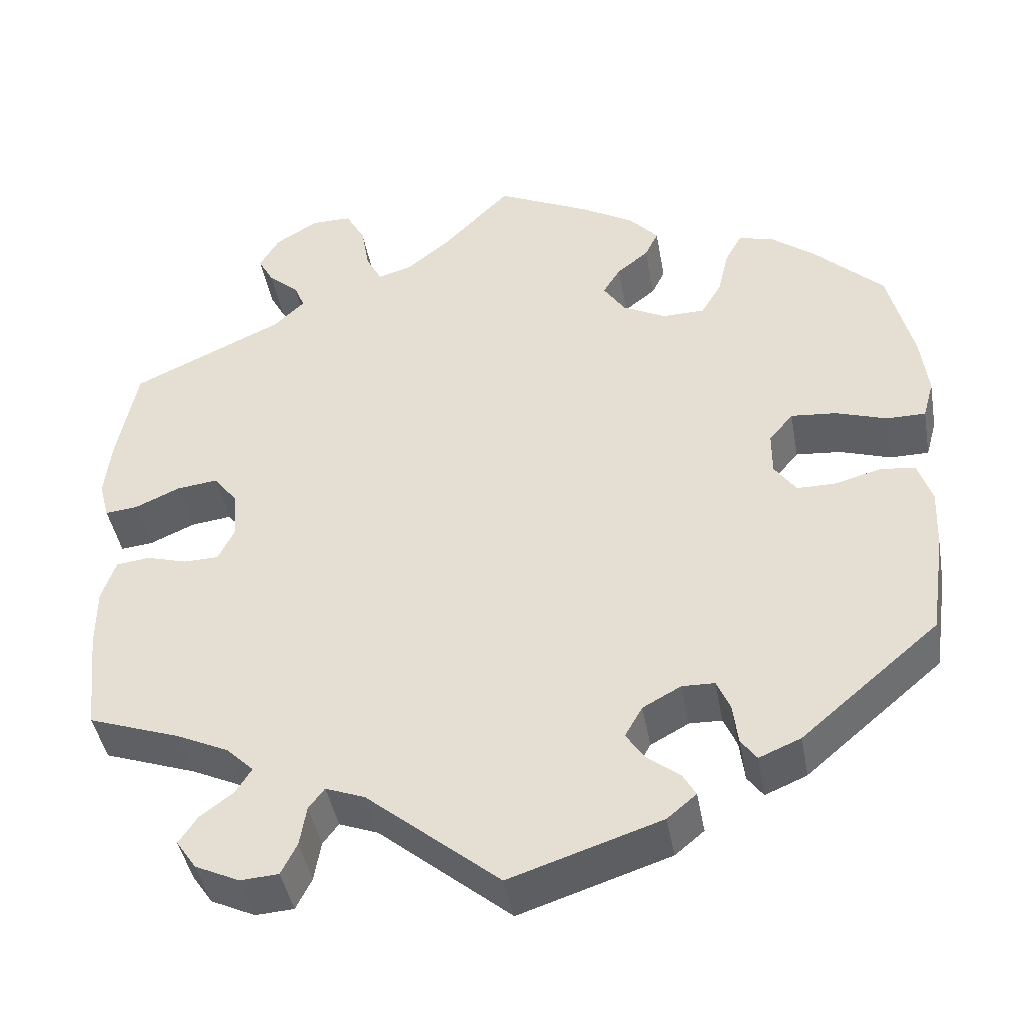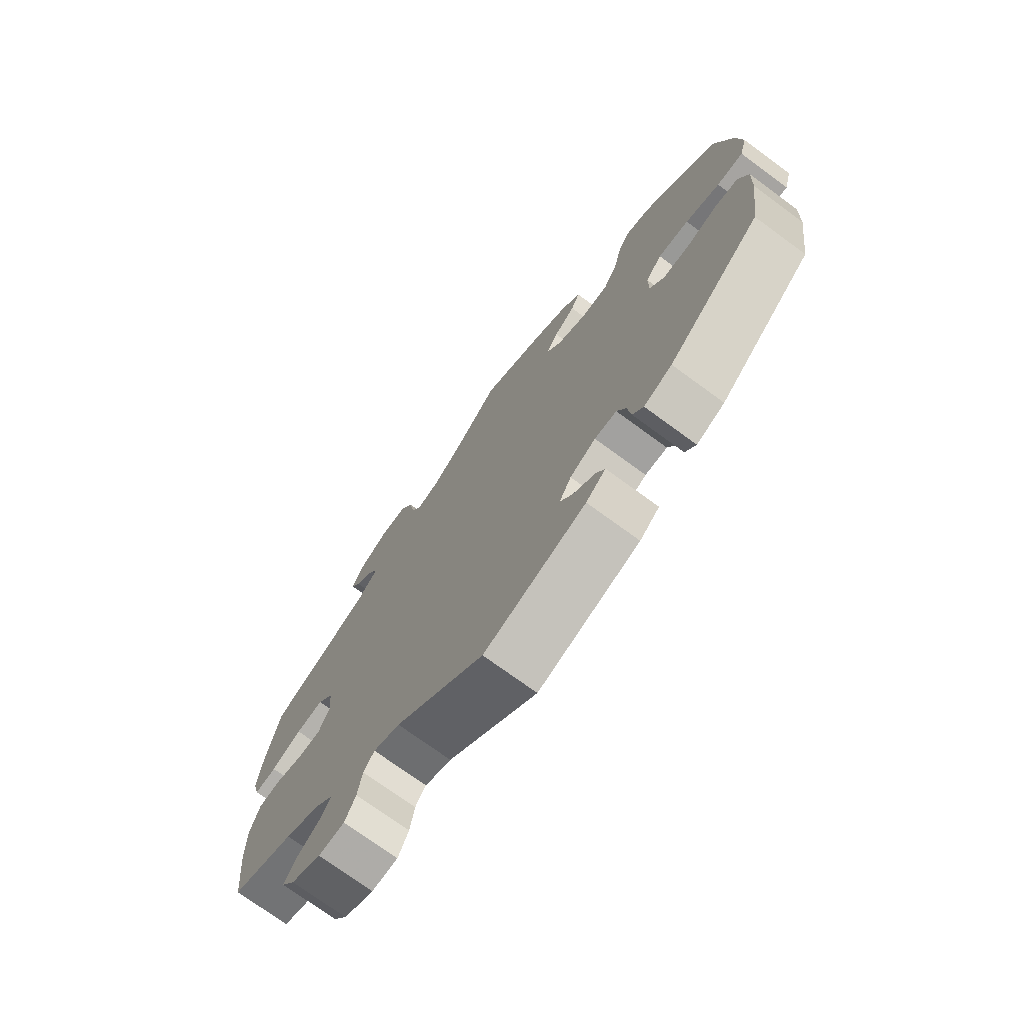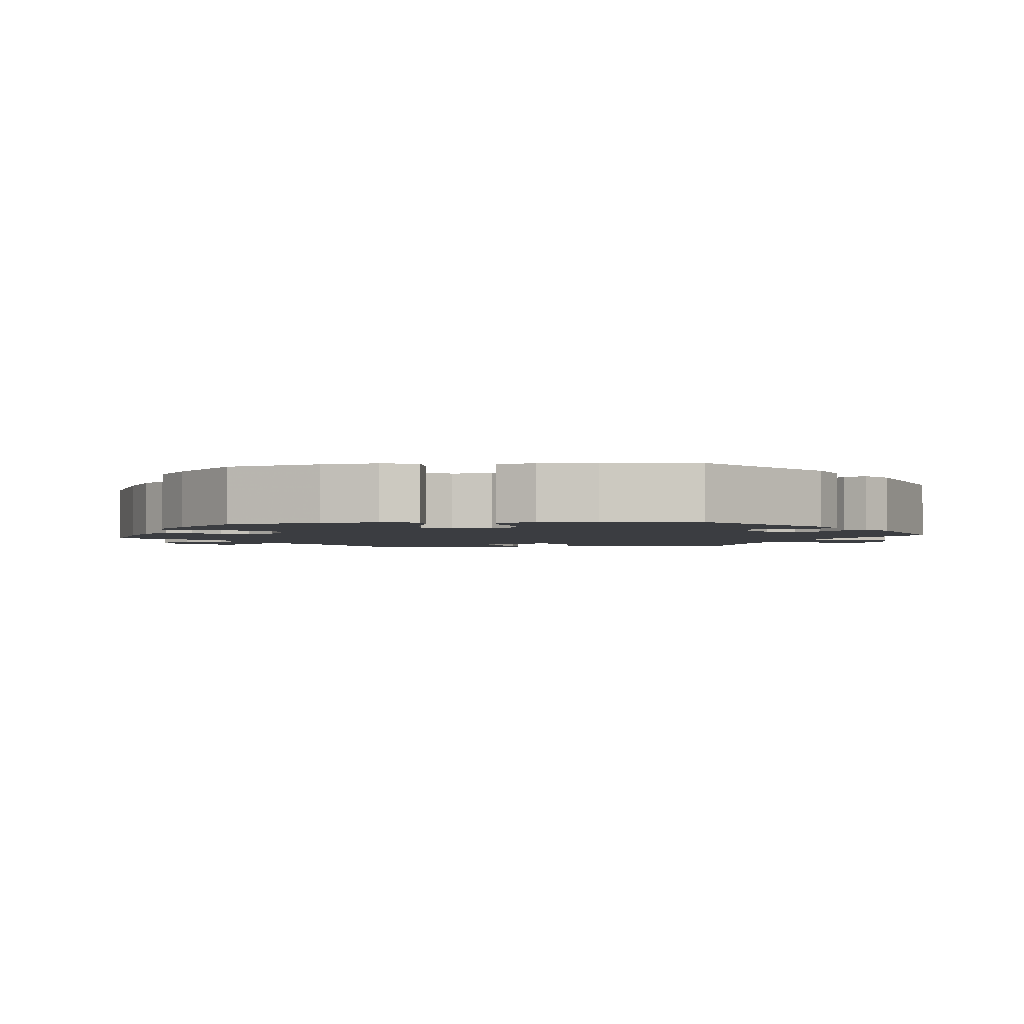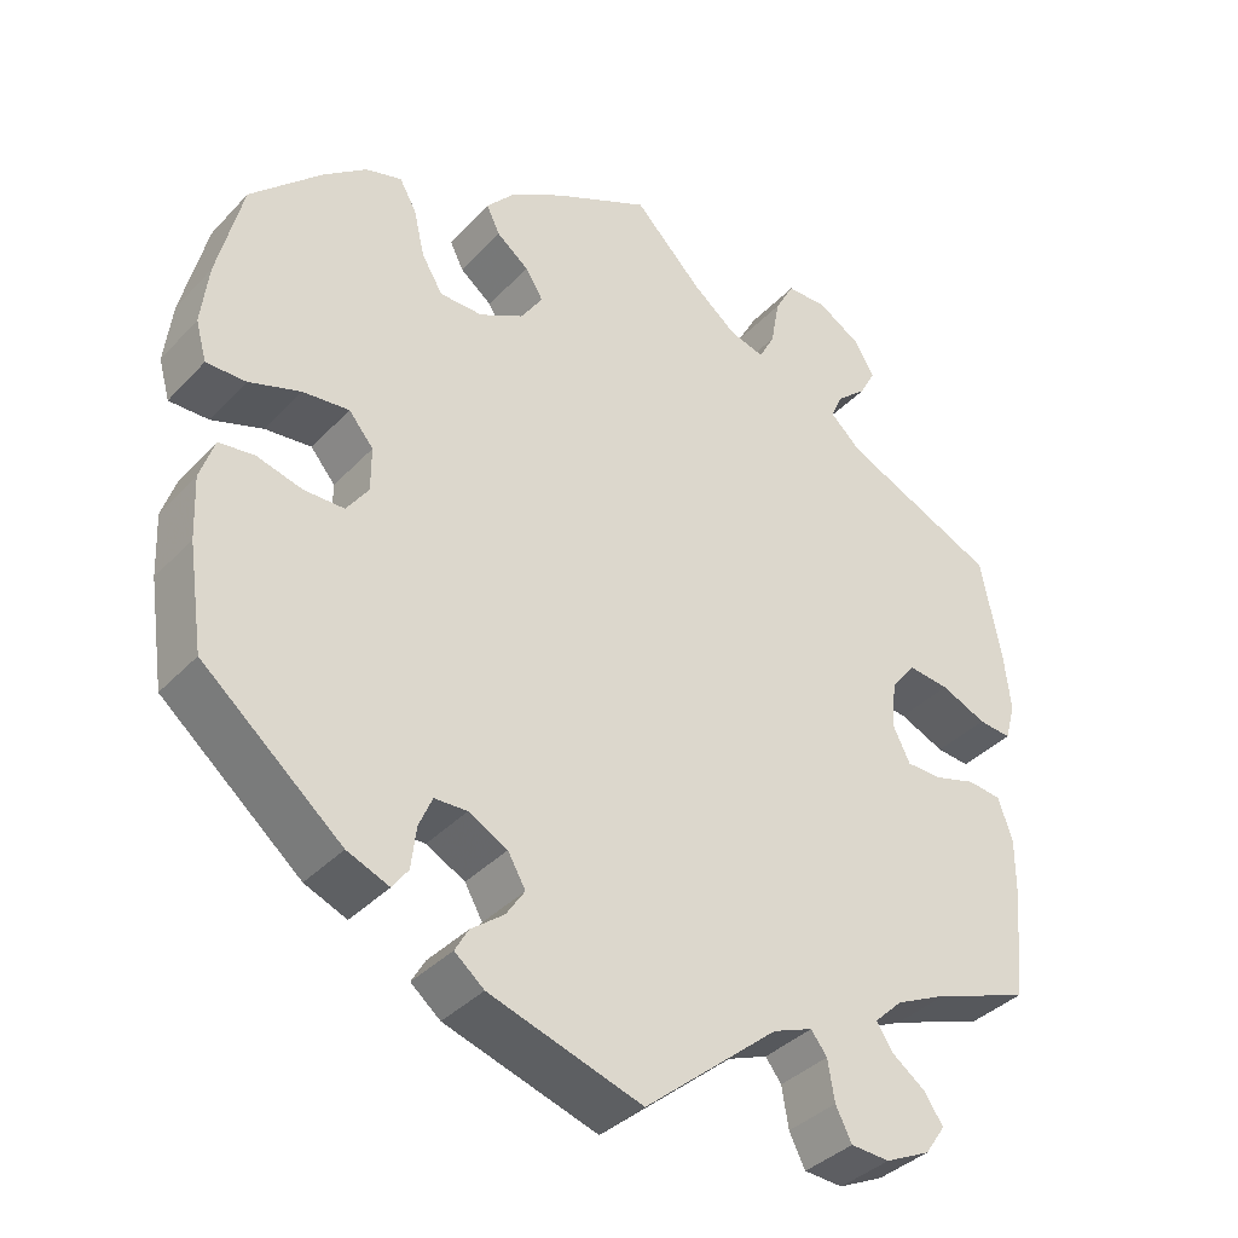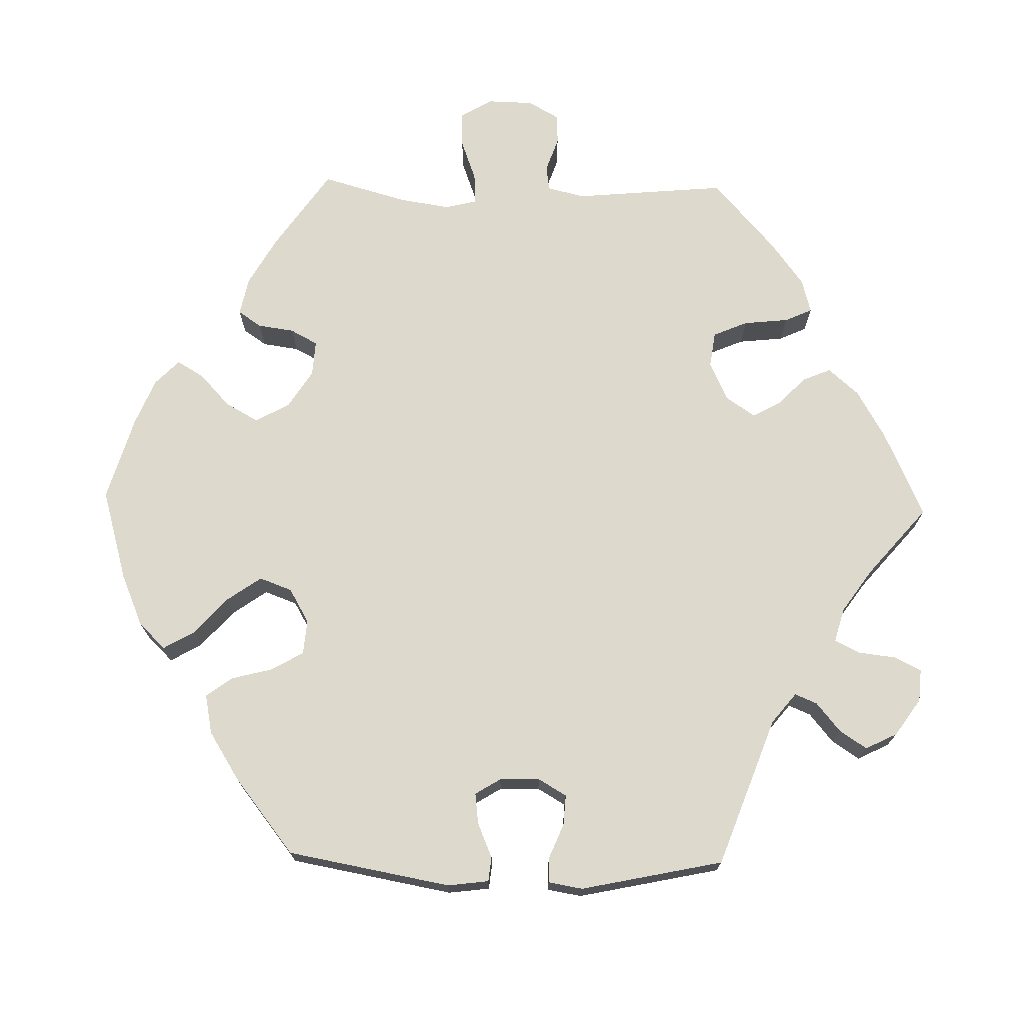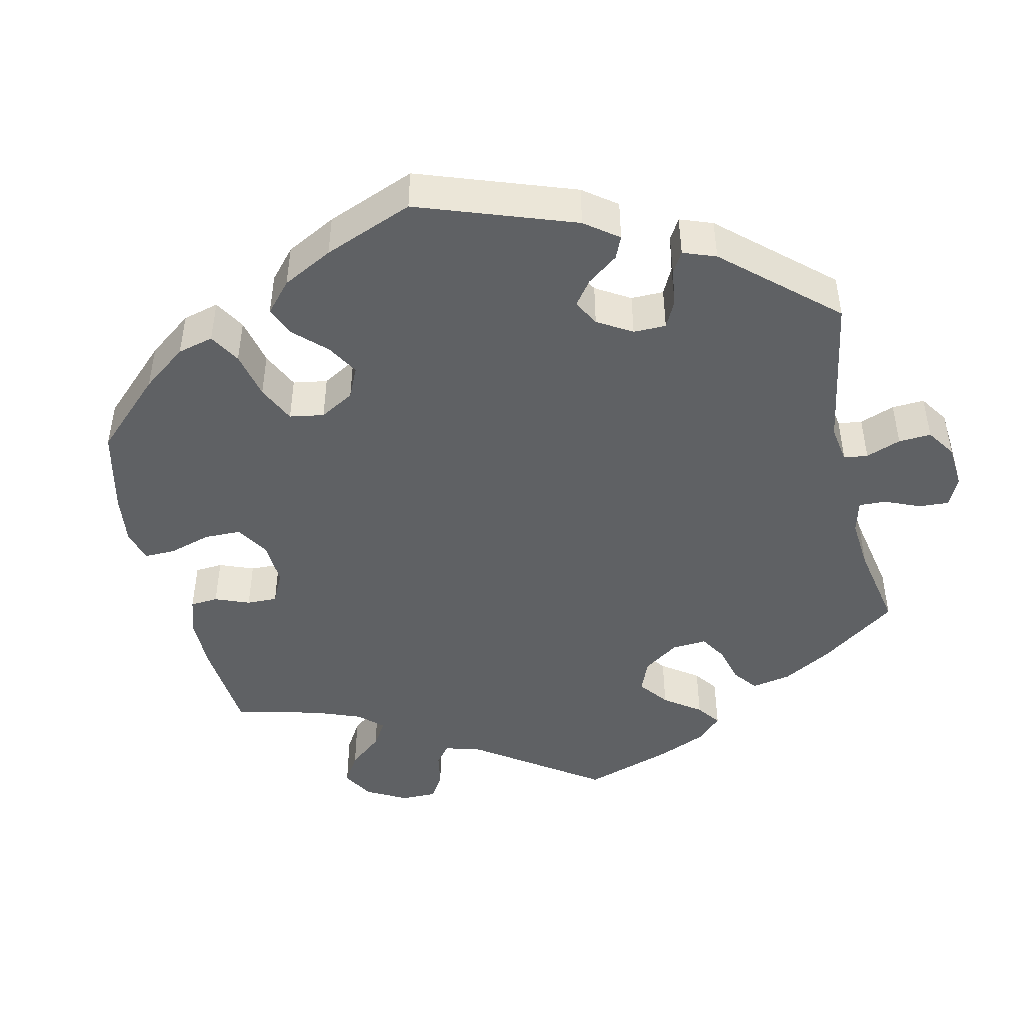
<metadata>
{"format":"obj","ext":"obj","renderer":"f3d","projection":"perspective","resolution":1024,"background":"white","views":[{"elev":-43.0,"azim":10.1,"up":"+Z"},{"elev":-73.5,"azim":53.8,"up":"+Z"},{"elev":-2.5,"azim":96.8,"up":"+Y"},{"elev":-37.0,"azim":142.8,"up":"+Z"},{"elev":72.0,"azim":151.3,"up":"+Y"},{"elev":-45.7,"azim":133.0,"up":"+Y"}]}
</metadata>
<code>
v 0.113 0.07 0.524
v 0.176 0.07 0.487
v 0.21 0.07 0.449
v 0.194 0.07 0.416
v 0.156 0.07 0.386
v 0.135 0.07 0.352
v 0.161 0.07 0.313
v 0.213 0.07 0.286
v 0.264 0.07 0.287
v 0.289 0.07 0.329
v 0.302 0.07 0.385
v 0.322 0.07 0.421
v 0.365 0.07 0.409
v 0.417 0.07 0.369
v 0.501 0.07 0.289
v 0.531 0.07 0.168
v 0.54 0.07 0.095
v 0.527 0.07 0.048
v 0.48 0.07 0.048
v 0.419 0.07 0.068
v 0.364 0.07 0.073
v 0.335 0.07 0.038
v 0.335 0.07 -0.014
v 0.361 0.07 -0.051
v 0.409 0.07 -0.051
v 0.463 0.07 -0.036
v 0.505 0.07 -0.041
v 0.522 0.07 -0.091
v 0.519 0.07 -0.165
v 0.501 0.07 -0.289
v 0.336 0.07 -0.429
v 0.286 0.07 -0.45
v 0.267 0.07 -0.424
v 0.261 0.07 -0.375
v 0.245 0.07 -0.338
v 0.206 0.07 -0.337
v 0.16 0.07 -0.362
v 0.139 0.07 -0.399
v 0.161 0.07 -0.432
v 0.2 0.07 -0.462
v 0.216 0.07 -0.49
v 0.181 0.07 -0.519
v 0 0.07 -0.578
v -0.159 0.07 -0.446
v -0.206 0.07 -0.428
v -0.225 0.07 -0.453
v -0.233 0.07 -0.501
v -0.252 0.07 -0.539
v -0.298 0.07 -0.542
v -0.351 0.07 -0.517
v -0.375 0.07 -0.482
v -0.353 0.07 -0.449
v -0.313 0.07 -0.419
v -0.294 0.07 -0.389
v -0.327 0.07 -0.357
v -0.389 0.07 -0.328
v -0.5 0.07 -0.289
v -0.513 0.07 -0.165
v -0.513 0.07 -0.091
v -0.496 0.07 -0.041
v -0.456 0.07 -0.036
v -0.407 0.07 -0.05
v -0.365 0.07 -0.049
v -0.345 0.07 -0.008
v -0.35 0.07 0.049
v -0.379 0.07 0.086
v -0.428 0.07 0.08
v -0.482 0.07 0.056
v -0.521 0.07 0.052
v -0.533 0.07 0.097
v -0.525 0.07 0.168
v -0.501 0.07 0.288
v -0.319 0.07 0.372
v -0.282 0.07 0.407
v -0.295 0.07 0.438
v -0.331 0.07 0.469
v -0.35 0.07 0.504
v -0.326 0.07 0.545
v -0.275 0.07 0.576
v -0.227 0.07 0.576
v -0.204 0.07 0.534
v -0.194 0.07 0.477
v -0.175 0.07 0.441
v -0.134 0.07 0.453
v -0.082 0.07 0.495
v -0.001 0.07 0.578
v 0.113 0 0.524
v 0.176 0 0.487
v 0.21 0 0.449
v 0.194 0 0.416
v 0.156 0 0.386
v 0.135 0 0.352
v 0.161 0 0.313
v 0.213 0 0.286
v 0.264 0 0.287
v 0.289 0 0.329
v 0.302 0 0.385
v 0.322 0 0.421
v 0.365 0 0.409
v 0.417 0 0.369
v 0.501 0 0.289
v 0.531 0 0.168
v 0.54 0 0.095
v 0.527 0 0.048
v 0.48 0 0.048
v 0.419 0 0.068
v 0.364 0 0.073
v 0.335 0 0.038
v 0.335 0 -0.014
v 0.361 0 -0.051
v 0.409 0 -0.051
v 0.463 0 -0.036
v 0.505 0 -0.041
v 0.522 0 -0.091
v 0.519 0 -0.165
v 0.501 0 -0.289
v 0.336 0 -0.429
v 0.286 0 -0.45
v 0.267 0 -0.424
v 0.261 0 -0.375
v 0.245 0 -0.338
v 0.206 0 -0.337
v 0.16 0 -0.362
v 0.139 0 -0.399
v 0.161 0 -0.432
v 0.2 0 -0.462
v 0.216 0 -0.49
v 0.181 0 -0.519
v 0 0 -0.578
v -0.159 0 -0.446
v -0.206 0 -0.428
v -0.225 0 -0.453
v -0.233 0 -0.501
v -0.252 0 -0.539
v -0.298 0 -0.542
v -0.351 0 -0.517
v -0.375 0 -0.482
v -0.353 0 -0.449
v -0.313 0 -0.419
v -0.294 0 -0.389
v -0.327 0 -0.357
v -0.389 0 -0.328
v -0.5 0 -0.289
v -0.513 0 -0.165
v -0.513 0 -0.091
v -0.496 0 -0.041
v -0.456 0 -0.036
v -0.407 0 -0.05
v -0.365 0 -0.049
v -0.345 0 -0.008
v -0.35 0 0.049
v -0.379 0 0.086
v -0.428 0 0.08
v -0.482 0 0.056
v -0.521 0 0.052
v -0.533 0 0.097
v -0.525 0 0.168
v -0.501 0 0.288
v -0.319 0 0.372
v -0.282 0 0.407
v -0.295 0 0.438
v -0.331 0 0.469
v -0.35 0 0.504
v -0.326 0 0.545
v -0.275 0 0.576
v -0.227 0 0.576
v -0.204 0 0.534
v -0.194 0 0.477
v -0.175 0 0.441
v -0.134 0 0.453
v -0.082 0 0.495
v -0.001 0 0.578
f 85 86 1 2
f 84 85 2 3
f 83 84 3 4
f 79 80 81 82
f 79 82 83
f 78 79 83
f 75 76 77 78
f 74 75 78 83
f 73 74 83 4
f 67 68 69 70
f 66 67 70 71
f 59 60 61 62
f 59 62 63
f 56 57 58 59
f 55 56 59 63
f 54 55 63 64
f 50 51 52 53
f 50 53 54
f 49 50 54
f 46 47 48 49
f 45 46 49 54
f 44 45 54 64
f 39 40 41 42
f 38 39 42 43
f 37 38 43 44
f 31 32 33 34
f 31 34 35
f 30 31 35
f 29 30 35 36
f 25 26 27 28
f 24 25 28 29
f 17 18 19 20
f 17 20 21
f 16 17 21
f 15 16 21
f 14 15 21 22
f 10 11 12 13
f 9 10 13 14
f 72 73 4 5
f 66 71 72 5
f 65 66 5 6
f 64 65 6 7
f 44 64 7 8
f 37 44 8 9
f 24 29 36 37
f 23 24 37
f 22 23 37 9
f 9 14 22
f 88 87 172 171
f 89 88 171 170
f 90 89 170 169
f 168 167 166 165
f 169 168 165
f 169 165 164
f 164 163 162 161
f 169 164 161 160
f 90 169 160 159
f 156 155 154 153
f 157 156 153 152
f 148 147 146 145
f 149 148 145
f 145 144 143 142
f 149 145 142 141
f 150 149 141 140
f 139 138 137 136
f 140 139 136
f 140 136 135
f 135 134 133 132
f 140 135 132 131
f 150 140 131 130
f 128 127 126 125
f 129 128 125 124
f 130 129 124 123
f 120 119 118 117
f 121 120 117
f 121 117 116
f 122 121 116 115
f 114 113 112 111
f 115 114 111 110
f 106 105 104 103
f 107 106 103
f 107 103 102
f 107 102 101
f 108 107 101 100
f 99 98 97 96
f 100 99 96 95
f 91 90 159 158
f 91 158 157 152
f 92 91 152 151
f 93 92 151 150
f 94 93 150 130
f 95 94 130 123
f 123 122 115 110
f 123 110 109
f 95 123 109 108
f 108 100 95
f 1 87 88 2
f 2 88 89 3
f 3 89 90 4
f 4 90 91 5
f 5 91 92 6
f 6 92 93 7
f 7 93 94 8
f 8 94 95 9
f 9 95 96 10
f 10 96 97 11
f 11 97 98 12
f 12 98 99 13
f 13 99 100 14
f 14 100 101 15
f 15 101 102 16
f 16 102 103 17
f 17 103 104 18
f 18 104 105 19
f 19 105 106 20
f 20 106 107 21
f 21 107 108 22
f 22 108 109 23
f 23 109 110 24
f 24 110 111 25
f 25 111 112 26
f 26 112 113 27
f 27 113 114 28
f 28 114 115 29
f 29 115 116 30
f 30 116 117 31
f 31 117 118 32
f 32 118 119 33
f 33 119 120 34
f 34 120 121 35
f 35 121 122 36
f 36 122 123 37
f 37 123 124 38
f 38 124 125 39
f 39 125 126 40
f 40 126 127 41
f 41 127 128 42
f 42 128 129 43
f 43 129 130 44
f 44 130 131 45
f 45 131 132 46
f 46 132 133 47
f 47 133 134 48
f 48 134 135 49
f 49 135 136 50
f 50 136 137 51
f 51 137 138 52
f 52 138 139 53
f 53 139 140 54
f 54 140 141 55
f 55 141 142 56
f 56 142 143 57
f 57 143 144 58
f 58 144 145 59
f 59 145 146 60
f 60 146 147 61
f 61 147 148 62
f 62 148 149 63
f 63 149 150 64
f 64 150 151 65
f 65 151 152 66
f 66 152 153 67
f 67 153 154 68
f 68 154 155 69
f 69 155 156 70
f 70 156 157 71
f 71 157 158 72
f 72 158 159 73
f 73 159 160 74
f 74 160 161 75
f 75 161 162 76
f 76 162 163 77
f 77 163 164 78
f 78 164 165 79
f 79 165 166 80
f 80 166 167 81
f 81 167 168 82
f 82 168 169 83
f 83 169 170 84
f 84 170 171 85
f 85 171 172 86
f 86 172 87 1

</code>
